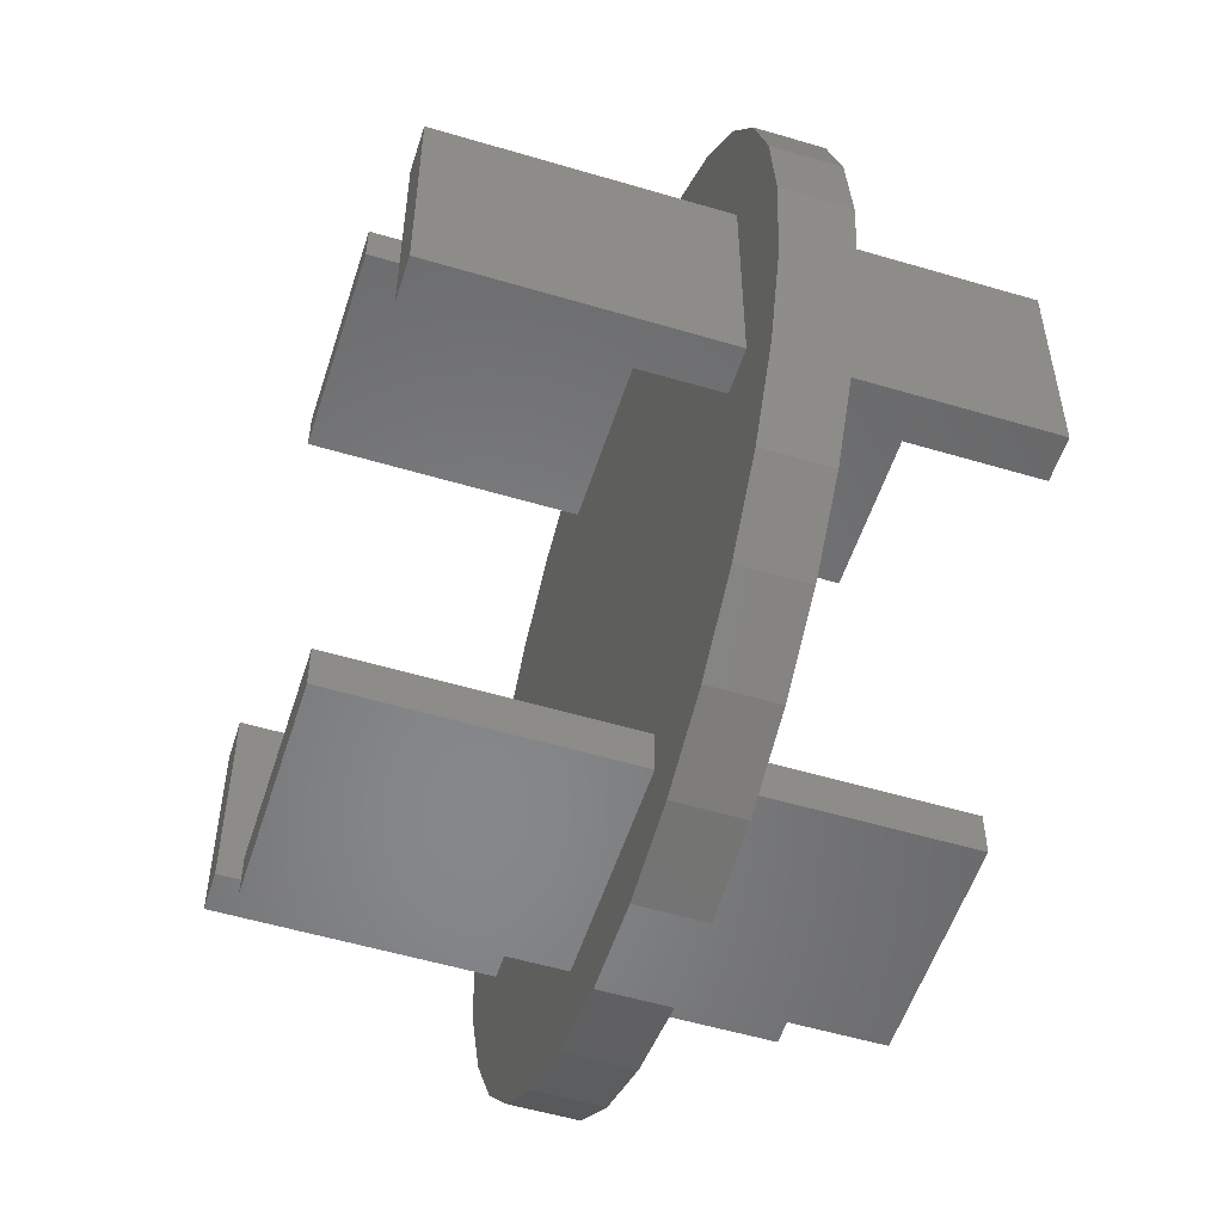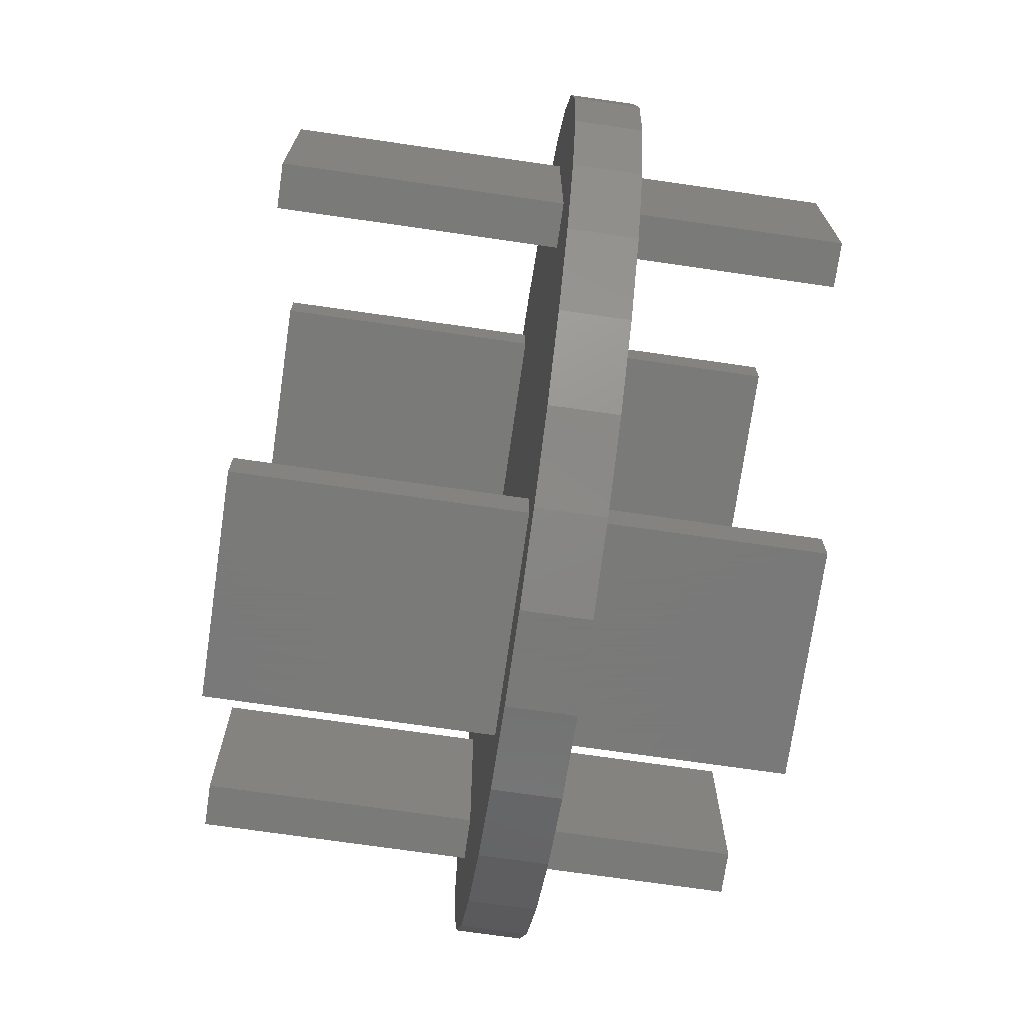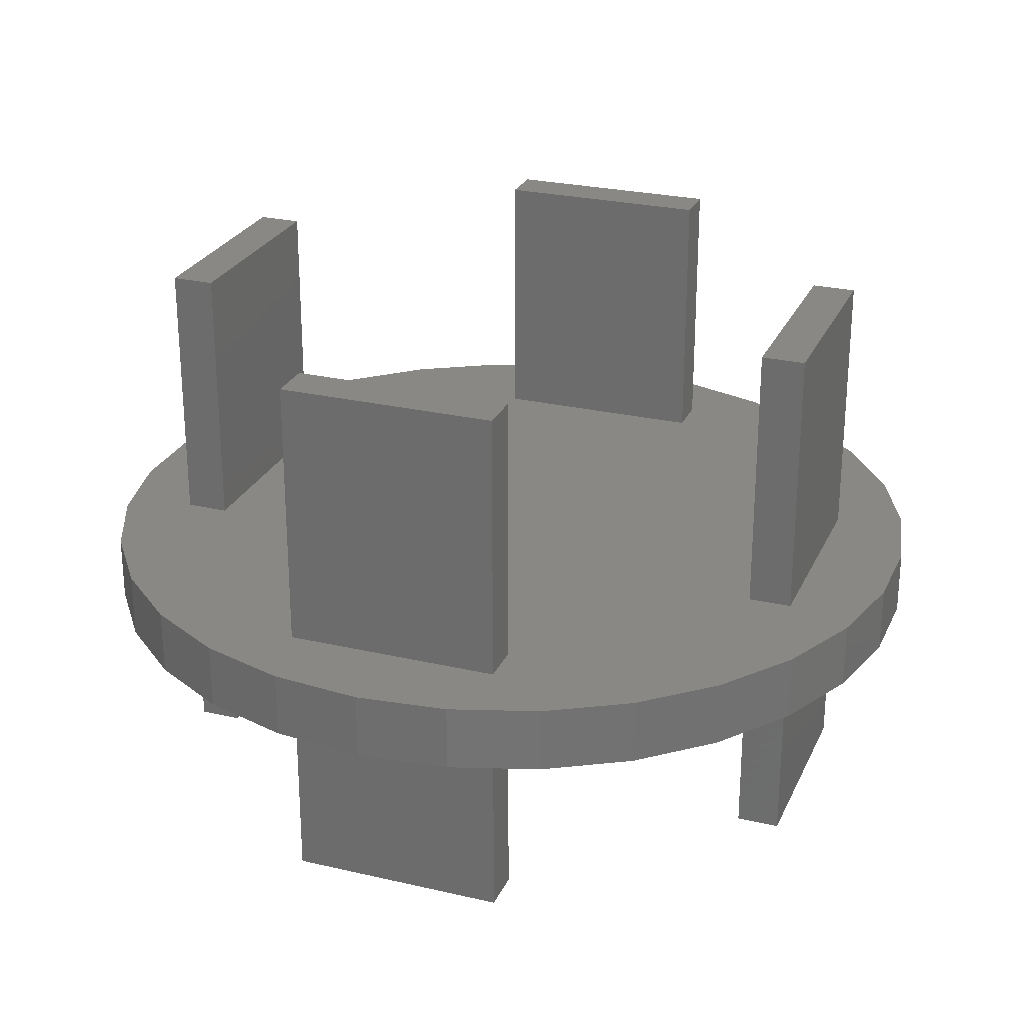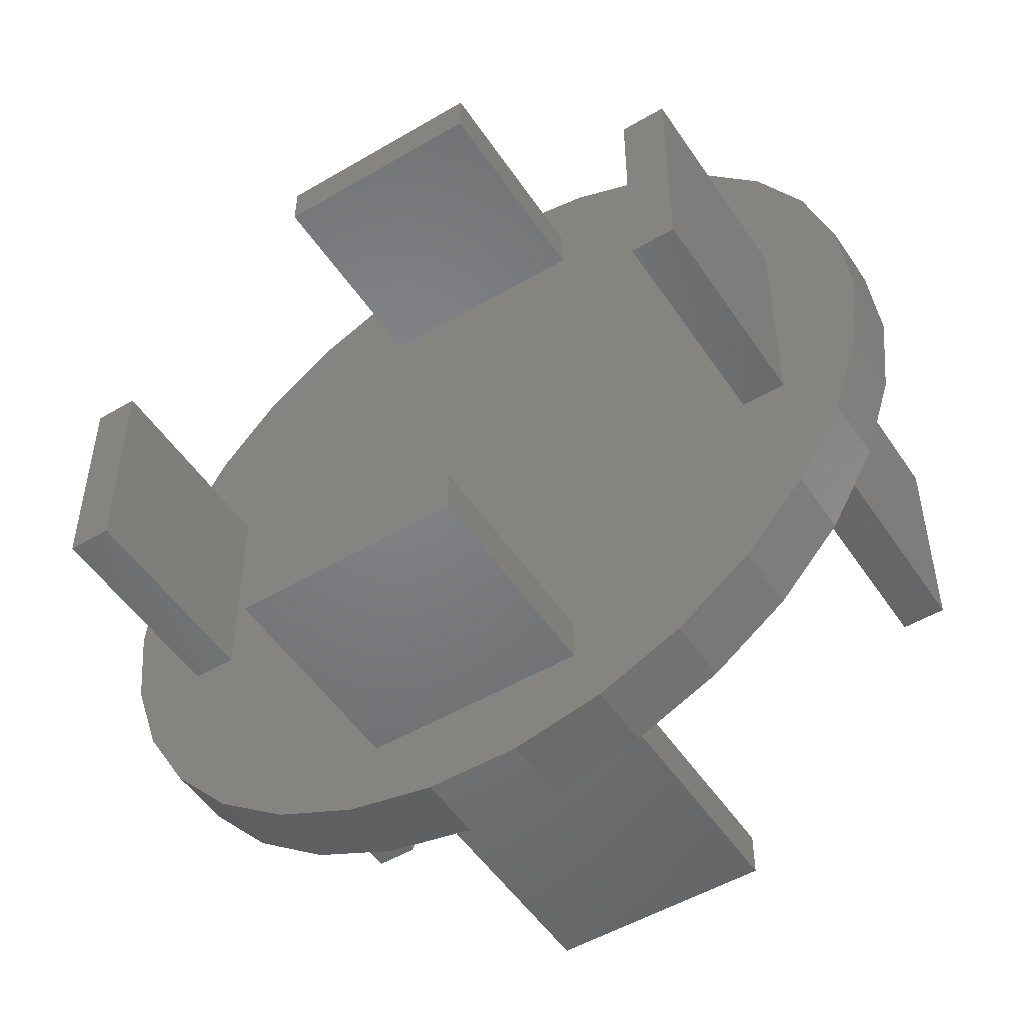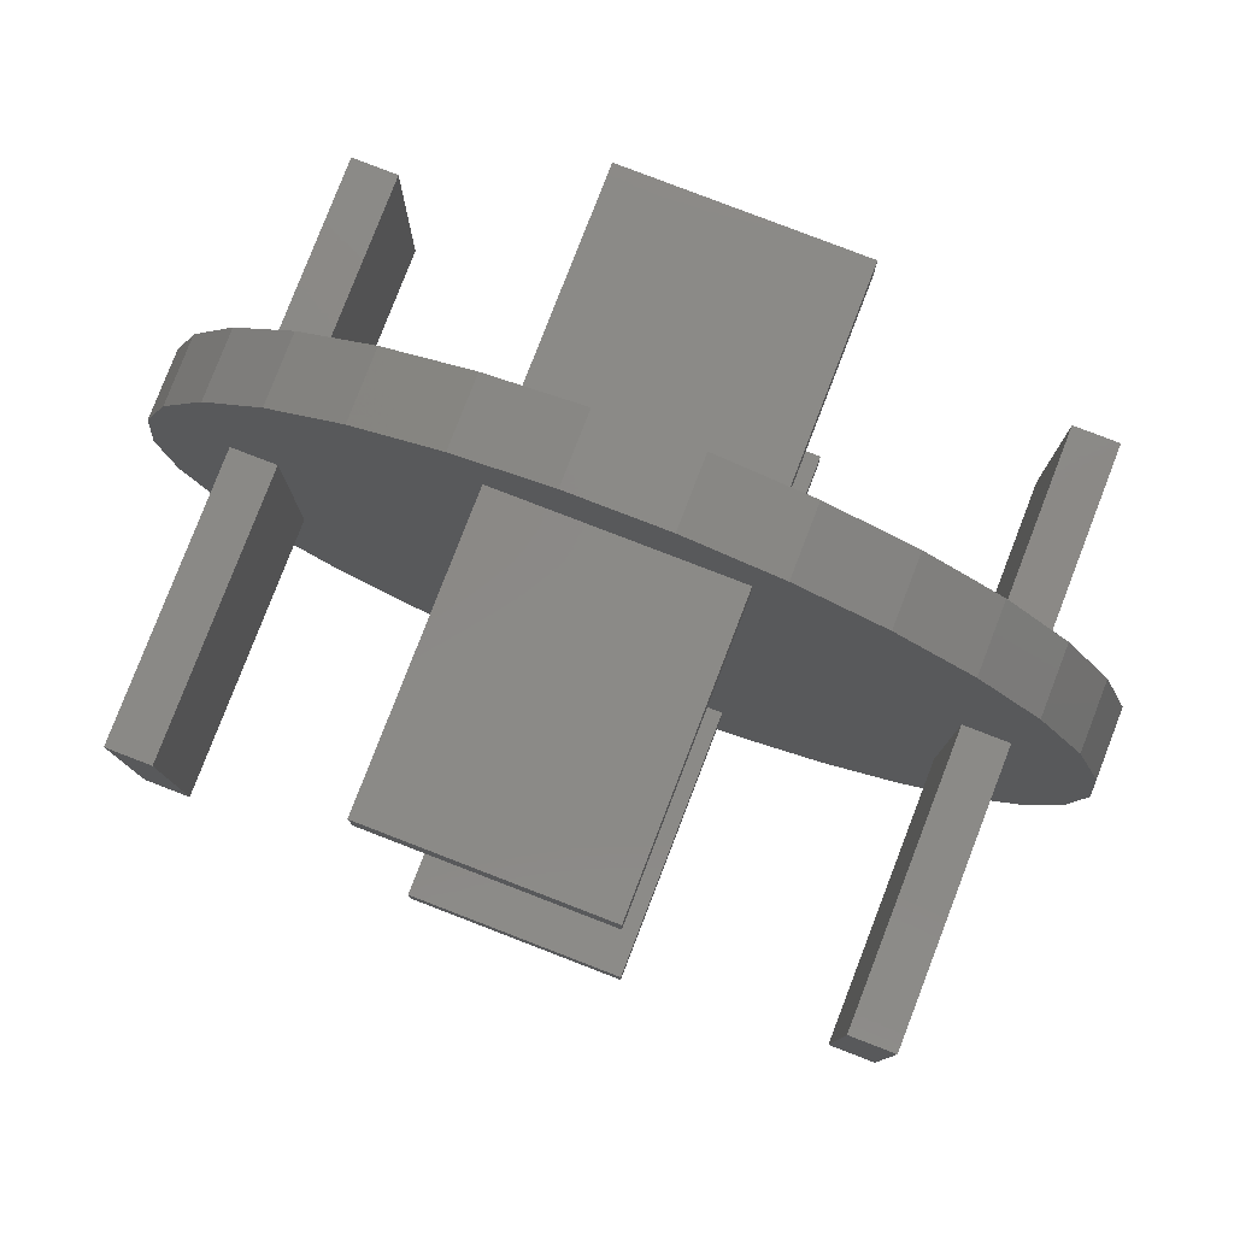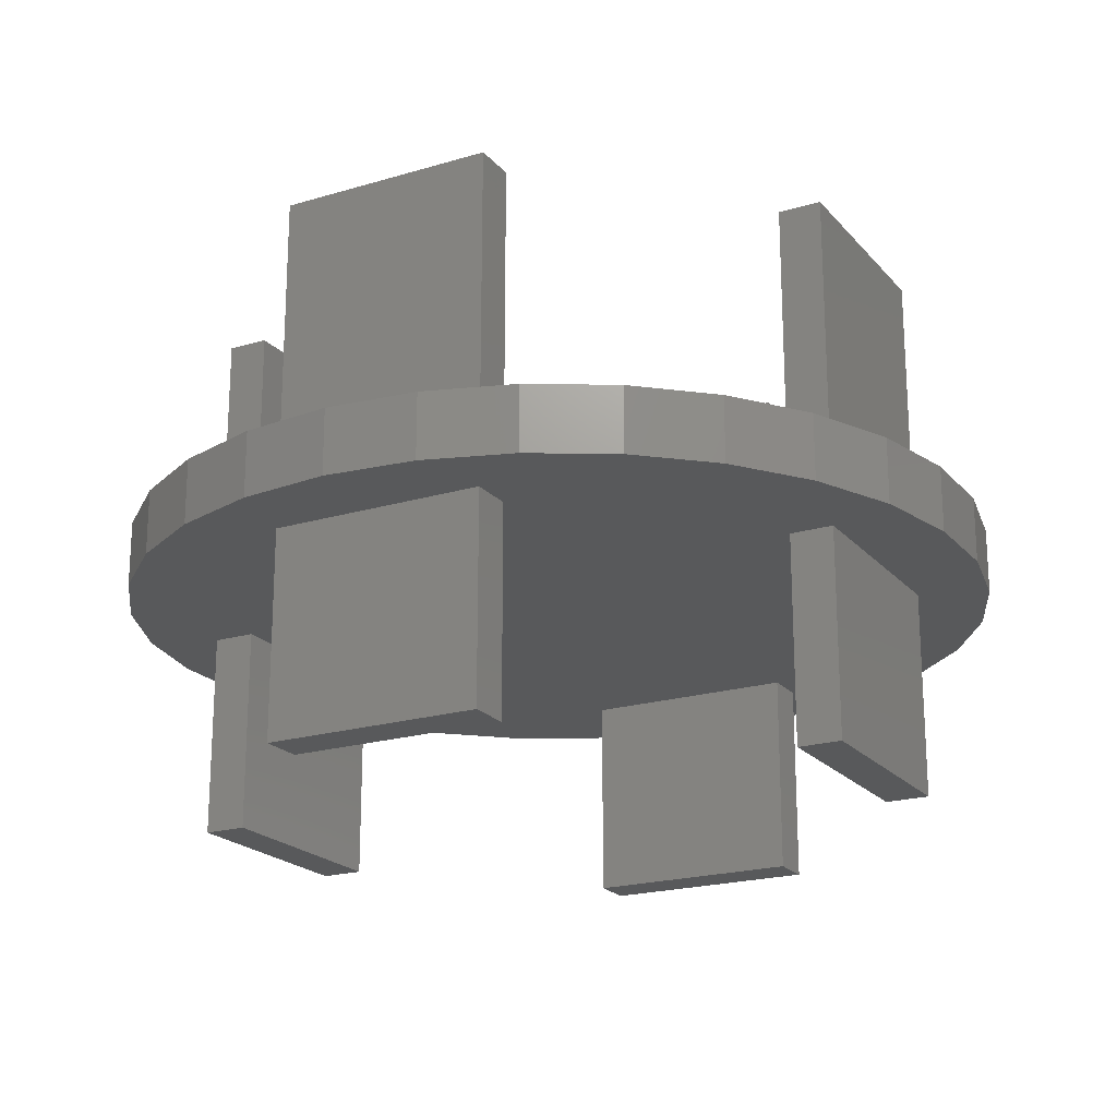
<metadata>
{"format":"stl","ext":"stl","renderer":"f3d","projection":"perspective","resolution":1024,"background":"white","views":[{"elev":-54.1,"azim":72.4,"up":"+Y"},{"elev":-72.7,"azim":81.8,"up":"+Y"},{"elev":26.0,"azim":110.3,"up":"+Z"},{"elev":-51.1,"azim":-147.3,"up":"+Y"},{"elev":79.8,"azim":21.1,"up":"+Y"},{"elev":-20.5,"azim":-61.5,"up":"+Z"}]}
</metadata>
<code>
# stl→obj: 124 verts, 244 faces
v 16 -5 15.5
v 16 5 3
v 16 5 15.5
v 16 -5 3
v 16 -5 0
v 16 5 -9.5
v 16 5 0
v 16 -5 -9.5
v 14 5 15.5
v 14 -5 15.5
v 14 -5 -9.5
v 14 5 -9.5
v 14 -5 3
v 14 5 3
v 14 5 0
v 14 -5 0
v -5 16 15.5
v 5 14 15.5
v 5 16 15.5
v -5 14 15.5
v -5 14 3
v 5 14 3
v -5 14 -9.5
v 5 14 0
v -5 14 0
v 5 14 -9.5
v -5 16 3
v -5 16 0
v -5 16 -9.5
v 5 16 -9.5
v 5 16 3
v 5 16 0
v -16 5 15.5
v -14 -5 15.5
v -14 5 15.5
v -16 -5 15.5
v -14 5 3
v -14 -5 3
v -14 -5 0
v -14 5 -9.5
v -14 5 0
v -14 -5 -9.5
v -16 -5 -9.5
v -16 5 -9.5
v -16 5 3
v -16 5 0
v -16 -5 3
v -16 -5 0
v -5 -16 3
v 5 -16 15.5
v -5 -16 15.5
v 5 -16 3
v -5 -16 -9.5
v 5 -16 0
v -5 -16 0
v 5 -16 -9.5
v -5 -14 15.5
v 5 -14 15.5
v 5 -14 -9.5
v -5 -14 -9.5
v 5 -14 3
v -5 -14 3
v -5 -14 0
v 5 -14 0
v 13.38 14.86 0
v 10 17.32 3
v 13.38 14.86 3
v 10 17.32 0
v -18.27 8.135 0
v -16.18 11.76 3
v -16.18 11.76 0
v -18.27 8.135 3
v 19.56 -4.158 3
v 20 0 0
v 20 0 3
v 19.56 -4.158 0
v 10 -17.32 0
v 13.38 -14.86 3
v 10 -17.32 3
v 13.38 -14.86 0
v 18.27 8.135 3
v 16.18 11.76 0
v 16.18 11.76 3
v 18.27 8.135 0
v -20 0 0
v -19.56 4.158 3
v -19.56 4.158 0
v -20 0 3
v 19.56 4.158 0
v 19.56 4.158 3
v -16.18 -11.76 0
v -18.27 -8.135 3
v -18.27 -8.135 0
v -16.18 -11.76 3
v -13.38 -14.86 0
v -13.38 -14.86 3
v -2.091 -19.89 0
v 2.091 -19.89 3
v -2.091 -19.89 3
v 2.091 -19.89 0
v 6.18 -19.02 0
v 6.18 -19.02 3
v -2.091 19.89 0
v -6.18 19.02 3
v -2.091 19.89 3
v -6.18 19.02 0
v -13.38 14.86 0
v -19.56 -4.158 0
v 6.18 19.02 0
v 2.091 19.89 0
v -6.18 -19.02 0
v -10 -17.32 0
v -10 17.32 0
v 18.27 -8.135 0
v 16.18 -11.76 0
v 6.18 19.02 3
v -10 17.32 3
v 16.18 -11.76 3
v 18.27 -8.135 3
v -6.18 -19.02 3
v -10 -17.32 3
v 2.091 19.89 3
v -19.56 -4.158 3
v -13.38 14.86 3
f 1 2 3
f 2 1 4
f 5 6 7
f 6 5 8
f 9 1 3
f 1 9 10
f 11 6 8
f 6 11 12
f 13 9 14
f 9 13 10
f 11 15 12
f 15 11 16
f 2 9 3
f 9 2 14
f 6 15 7
f 15 6 12
f 13 1 10
f 1 13 4
f 11 5 16
f 5 11 8
f 17 18 19
f 18 17 20
f 21 18 20
f 18 21 22
f 23 24 25
f 24 23 26
f 21 17 27
f 17 21 20
f 23 28 29
f 28 23 25
f 23 30 26
f 30 23 29
f 18 31 19
f 31 18 22
f 24 30 32
f 30 24 26
f 31 17 19
f 17 31 27
f 30 28 32
f 28 30 29
f 33 34 35
f 34 33 36
f 34 37 35
f 37 34 38
f 39 40 41
f 40 39 42
f 43 40 42
f 40 43 44
f 37 33 35
f 33 37 45
f 40 46 41
f 46 40 44
f 47 34 36
f 34 47 38
f 43 39 48
f 39 43 42
f 47 33 45
f 33 47 36
f 43 46 44
f 46 43 48
f 49 50 51
f 50 49 52
f 53 54 55
f 54 53 56
f 57 50 58
f 50 57 51
f 53 59 56
f 59 53 60
f 61 57 58
f 57 61 62
f 59 63 64
f 63 59 60
f 50 61 58
f 61 50 52
f 54 59 64
f 59 54 56
f 49 57 62
f 57 49 51
f 53 63 60
f 63 53 55
f 65 66 67
f 66 65 68
f 69 70 71
f 70 69 72
f 73 74 75
f 74 73 76
f 77 78 79
f 78 77 80
f 81 82 83
f 82 81 84
f 85 86 87
f 86 85 88
f 75 89 90
f 89 75 74
f 91 92 93
f 92 91 94
f 95 94 91
f 94 95 96
f 87 72 69
f 72 87 86
f 97 98 99
f 98 97 100
f 101 79 102
f 79 101 77
f 103 104 105
f 104 103 106
f 90 84 81
f 84 90 89
f 100 102 98
f 102 100 101
f 25 41 107
f 69 41 46
f 41 71 107
f 108 48 93
f 85 48 108
f 41 69 71
f 48 85 46
f 46 87 69
f 46 85 87
f 63 24 64
f 24 63 25
f 24 15 64
f 15 24 109
f 32 109 24
f 32 110 109
f 32 103 110
f 28 103 32
f 28 106 103
f 25 106 28
f 39 111 112
f 41 25 39
f 39 112 95
f 25 113 106
f 25 107 113
f 91 39 95
f 39 93 48
f 93 39 91
f 5 74 76
f 5 76 114
f 7 74 5
f 16 114 115
f 74 7 89
f 89 7 84
f 114 16 5
f 77 64 80
f 80 16 115
f 15 84 7
f 84 15 82
f 15 65 82
f 80 64 16
f 64 77 54
f 16 64 15
f 54 77 101
f 15 68 65
f 15 109 68
f 100 54 101
f 97 54 100
f 97 55 54
f 111 63 55
f 39 63 111
f 63 39 25
f 111 55 97
f 68 116 66
f 116 68 109
f 106 117 104
f 117 106 113
f 118 114 119
f 114 118 115
f 112 120 121
f 120 112 111
f 110 105 122
f 105 110 103
f 78 115 118
f 115 78 80
f 83 65 67
f 65 83 82
f 109 122 116
f 122 109 110
f 93 123 108
f 123 93 92
f 95 121 96
f 121 95 112
f 71 124 107
f 124 71 70
f 113 124 117
f 124 113 107
f 108 88 85
f 88 108 123
f 119 76 73
f 76 119 114
f 111 99 120
f 99 111 97
f 62 38 96
f 92 38 47
f 38 94 96
f 86 45 72
f 88 45 86
f 38 92 94
f 45 88 47
f 47 123 92
f 47 88 123
f 21 61 22
f 61 21 62
f 61 13 22
f 13 61 102
f 52 102 61
f 52 98 102
f 52 99 98
f 49 99 52
f 49 120 99
f 62 120 49
f 37 104 117
f 38 62 37
f 37 117 124
f 62 121 120
f 62 96 121
f 70 37 124
f 37 72 45
f 72 37 70
f 2 75 90
f 2 90 81
f 4 75 2
f 14 81 83
f 75 4 73
f 73 4 119
f 81 14 2
f 66 22 67
f 67 14 83
f 13 119 4
f 119 13 118
f 13 78 118
f 67 22 14
f 22 66 31
f 14 22 13
f 31 66 116
f 13 79 78
f 13 102 79
f 122 31 116
f 105 31 122
f 105 27 31
f 104 21 27
f 37 21 104
f 21 37 62
f 104 27 105

</code>
